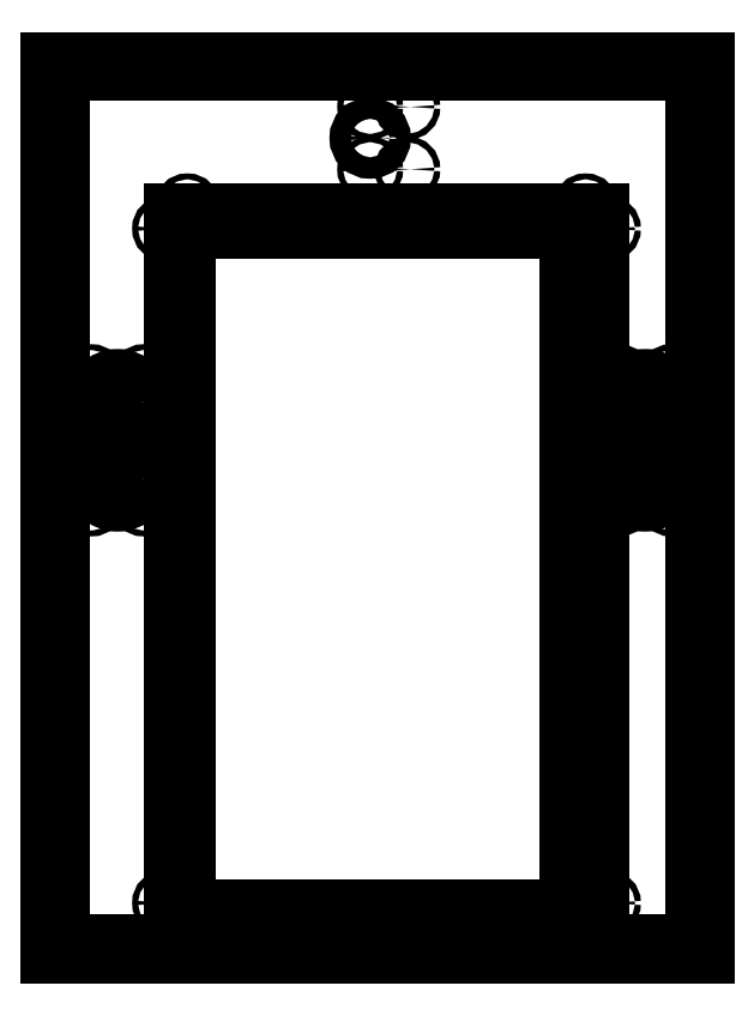
<metadata>
{"format":"dxf","ext":"dxf","renderer":"ezdxf+matplotlib","layout":"modelspace","background":"white","min_lineweight":24,"dpi":150}
</metadata>
<code>
0
SECTION
2
ENTITIES
0
LINE
8
Sketch
10
0
20
0
30
0
11
220
21
0
31
0
0
LINE
8
Sketch
10
220
20
0
30
0
11
220
21
300
31
0
0
LINE
8
Sketch
10
220
20
300
30
0
11
0
21
300
31
0
0
LINE
8
Sketch
10
0
20
300
30
0
11
0
21
0
31
0
0
LINE
8
Sketch
10
45.5
20
244
30
0
11
174.5
21
244
31
0
0
LINE
8
Sketch
10
174.5
20
244
30
0
11
174.5
21
15
31
0
0
LINE
8
Sketch
10
174.5
20
15
30
0
11
45.5
21
15
31
0
0
LINE
8
Sketch
10
45.5
20
15
30
0
11
45.5
21
244
31
0
0
LINE
8
Sketch001
10
41.5
20
12
30
0
11
184.5
21
12
31
0
0
LINE
8
Sketch001
10
184.5
20
12
30
0
11
184.5
21
249
31
0
0
LINE
8
Sketch001
10
184.5
20
249
30
0
11
41.5
21
249
31
0
0
LINE
8
Sketch001
10
41.5
20
249
30
0
11
41.5
21
12
31
0
0
LINE
8
Sketch001
10
45.5
20
15
30
0
11
174.5
21
15
31
0
0
LINE
8
Sketch001
10
174.5
20
15
30
0
11
174.5
21
244
31
0
0
LINE
8
Sketch001
10
174.5
20
244
30
0
11
45.5
21
244
31
0
0
LINE
8
Sketch001
10
45.5
20
244
30
0
11
45.5
21
15
31
0
0
CIRCLE
8
Sketch002
10
22.5
20
185.5
40
7.9
0
CIRCLE
8
Sketch002
10
22.5
20
160
40
7.9
0
CIRCLE
8
Sketch002
10
13.75
20
151.5
40
1
0
CIRCLE
8
Sketch002
10
31.25
20
151.5
40
1
0
CIRCLE
8
Sketch002
10
13.75
20
194
40
1
0
CIRCLE
8
Sketch002
10
31.25
20
194
40
1
0
LINE
8
Sketch002
10
13.35
20
177.8
30
3
11
16.95
21
177.8
31
3
0
LINE
8
Sketch002
10
16.95
20
177.8
30
3
11
16.95
21
167.8
31
3
0
LINE
8
Sketch002
10
16.95
20
167.8
30
3
11
13.35
21
167.8
31
3
0
LINE
8
Sketch002
10
13.35
20
167.8
30
3
11
13.35
21
177.8
31
3
0
CIRCLE
8
Sketch002
10
200
20
185.5
40
7.9
0
CIRCLE
8
Sketch002
10
200
20
160
40
7.9
0
CIRCLE
8
Sketch002
10
191.2
20
151.5
40
1
0
CIRCLE
8
Sketch002
10
208.8
20
151.5
40
1
0
CIRCLE
8
Sketch002
10
191.2
20
194
40
1
0
CIRCLE
8
Sketch002
10
208.8
20
194
40
1
0
LINE
8
Sketch002
10
205.2
20
177.8
30
3
11
208.8
21
177.8
31
3
0
LINE
8
Sketch002
10
208.8
20
177.8
30
3
11
208.8
21
167.8
31
3
0
LINE
8
Sketch002
10
208.8
20
167.8
30
3
11
205.2
21
167.8
31
3
0
LINE
8
Sketch002
10
205.2
20
167.8
30
3
11
205.2
21
177.8
31
3
0
LINE
8
Sketch002
10
20
20
3
30
3
11
0
21
3
31
3
0
LINE
8
Sketch002
10
0
20
3
30
3
11
0
21
0
31
3
0
LINE
8
Sketch002
10
0
20
0
30
3
11
20
21
0
31
3
0
LINE
8
Sketch002
10
20
20
0
30
3
11
20
21
3
31
3
0
CIRCLE
8
Sketch002
10
107.5
20
274.5
40
3.6
0
CIRCLE
8
Sketch002
10
107.5
20
264
40
1
0
CIRCLE
8
Sketch002
10
120
20
264
40
1
0
CIRCLE
8
Sketch002
10
107.5
20
285
40
1
0
CIRCLE
8
Sketch002
10
120
20
285
40
1
0
LINE
8
Sketch002
10
60
20
3
30
3
11
40
21
3
31
3
0
LINE
8
Sketch002
10
40
20
3
30
3
11
40
21
0
31
3
0
LINE
8
Sketch002
10
40
20
0
30
3
11
60
21
0
31
3
0
LINE
8
Sketch002
10
60
20
0
30
3
11
60
21
3
31
3
0
LINE
8
Sketch002
10
100
20
3
30
3
11
80
21
3
31
3
0
LINE
8
Sketch002
10
80
20
3
30
3
11
80
21
0
31
3
0
LINE
8
Sketch002
10
80
20
0
30
3
11
100
21
0
31
3
0
LINE
8
Sketch002
10
100
20
0
30
3
11
100
21
3
31
3
0
LINE
8
Sketch002
10
140
20
3
30
3
11
120
21
3
31
3
0
LINE
8
Sketch002
10
120
20
3
30
3
11
120
21
0
31
3
0
LINE
8
Sketch002
10
120
20
0
30
3
11
140
21
0
31
3
0
LINE
8
Sketch002
10
140
20
0
30
3
11
140
21
3
31
3
0
LINE
8
Sketch002
10
180
20
3
30
3
11
160
21
3
31
3
0
LINE
8
Sketch002
10
160
20
3
30
3
11
160
21
0
31
3
0
LINE
8
Sketch002
10
160
20
0
30
3
11
180
21
0
31
3
0
LINE
8
Sketch002
10
180
20
0
30
3
11
180
21
3
31
3
0
LINE
8
Sketch002
10
220
20
3
30
3
11
200
21
3
31
3
0
LINE
8
Sketch002
10
200
20
3
30
3
11
200
21
0
31
3
0
LINE
8
Sketch002
10
200
20
0
30
3
11
220
21
0
31
3
0
LINE
8
Sketch002
10
220
20
0
30
3
11
220
21
3
31
3
0
LINE
8
Sketch002
10
20
20
300
30
3
11
0
21
300
31
3
0
LINE
8
Sketch002
10
0
20
300
30
3
11
0
21
297
31
3
0
LINE
8
Sketch002
10
0
20
297
30
3
11
20
21
297
31
3
0
LINE
8
Sketch002
10
20
20
297
30
3
11
20
21
300
31
3
0
LINE
8
Sketch002
10
60
20
300
30
3
11
40
21
300
31
3
0
LINE
8
Sketch002
10
40
20
300
30
3
11
40
21
297
31
3
0
LINE
8
Sketch002
10
40
20
297
30
3
11
60
21
297
31
3
0
LINE
8
Sketch002
10
60
20
297
30
3
11
60
21
300
31
3
0
LINE
8
Sketch002
10
100
20
300
30
3
11
80
21
300
31
3
0
LINE
8
Sketch002
10
80
20
300
30
3
11
80
21
297
31
3
0
LINE
8
Sketch002
10
80
20
297
30
3
11
100
21
297
31
3
0
LINE
8
Sketch002
10
100
20
297
30
3
11
100
21
300
31
3
0
LINE
8
Sketch002
10
140
20
300
30
3
11
120
21
300
31
3
0
LINE
8
Sketch002
10
120
20
300
30
3
11
120
21
297
31
3
0
LINE
8
Sketch002
10
120
20
297
30
3
11
140
21
297
31
3
0
LINE
8
Sketch002
10
140
20
297
30
3
11
140
21
300
31
3
0
LINE
8
Sketch002
10
180
20
300
30
3
11
160
21
300
31
3
0
LINE
8
Sketch002
10
160
20
300
30
3
11
160
21
297
31
3
0
LINE
8
Sketch002
10
160
20
297
30
3
11
180
21
297
31
3
0
LINE
8
Sketch002
10
180
20
297
30
3
11
180
21
300
31
3
0
LINE
8
Sketch002
10
220
20
300
30
3
11
200
21
300
31
3
0
LINE
8
Sketch002
10
200
20
300
30
3
11
200
21
297
31
3
0
LINE
8
Sketch002
10
200
20
297
30
3
11
220
21
297
31
3
0
LINE
8
Sketch002
10
220
20
297
30
3
11
220
21
300
31
3
0
LINE
8
Sketch002
10
0
20
20.01
30
3
11
3
21
20.01
31
3
0
LINE
8
Sketch002
10
3
20
20.01
30
3
11
3
21
3.01
31
3
0
LINE
8
Sketch002
10
3
20
3.01
30
3
11
0
21
3.01
31
3
0
LINE
8
Sketch002
10
0
20
3.01
30
3
11
0
21
20.01
31
3
0
LINE
8
Sketch002
10
0
20
297
30
3
11
3
21
297
31
3
0
LINE
8
Sketch002
10
3
20
297
30
3
11
3
21
277
31
3
0
LINE
8
Sketch002
10
3
20
277
30
3
11
0
21
277
31
3
0
LINE
8
Sketch002
10
0
20
277
30
3
11
0
21
297
31
3
0
LINE
8
Sketch002
10
0
20
60
30
3
11
3
21
60
31
3
0
LINE
8
Sketch002
10
3
20
60
30
3
11
3
21
40
31
3
0
LINE
8
Sketch002
10
3
20
40
30
3
11
0
21
40
31
3
0
LINE
8
Sketch002
10
0
20
40
30
3
11
0
21
60
31
3
0
LINE
8
Sketch002
10
2.665e-15
20
100
30
3
11
3
21
100
31
3
0
LINE
8
Sketch002
10
3
20
100
30
3
11
3
21
80
31
3
0
LINE
8
Sketch002
10
3
20
80
30
3
11
2.665e-15
21
80
31
3
0
LINE
8
Sketch002
10
2.665e-15
20
80
30
3
11
2.665e-15
21
100
31
3
0
LINE
8
Sketch002
10
4.885e-15
20
140
30
3
11
3
21
140
31
3
0
LINE
8
Sketch002
10
3
20
140
30
3
11
3
21
120
31
3
0
LINE
8
Sketch002
10
3
20
120
30
3
11
4.885e-15
21
120
31
3
0
LINE
8
Sketch002
10
4.885e-15
20
120
30
3
11
4.885e-15
21
140
31
3
0
LINE
8
Sketch002
10
7.55e-15
20
180
30
3
11
3
21
180
31
3
0
LINE
8
Sketch002
10
3
20
180
30
3
11
3
21
160
31
3
0
LINE
8
Sketch002
10
3
20
160
30
3
11
7.55e-15
21
160
31
3
0
LINE
8
Sketch002
10
7.55e-15
20
160
30
3
11
7.55e-15
21
180
31
3
0
LINE
8
Sketch002
10
9.77e-15
20
220
30
3
11
3
21
220
31
3
0
LINE
8
Sketch002
10
3
20
220
30
3
11
3
21
200
31
3
0
LINE
8
Sketch002
10
3
20
200
30
3
11
9.77e-15
21
200
31
3
0
LINE
8
Sketch002
10
9.77e-15
20
200
30
3
11
9.77e-15
21
220
31
3
0
LINE
8
Sketch002
10
1.243e-14
20
260
30
3
11
3
21
260
31
3
0
LINE
8
Sketch002
10
3
20
260
30
3
11
3
21
240
31
3
0
LINE
8
Sketch002
10
3
20
240
30
3
11
1.243e-14
21
240
31
3
0
LINE
8
Sketch002
10
1.243e-14
20
240
30
3
11
1.243e-14
21
260
31
3
0
LINE
8
Sketch002
10
217
20
60
30
3
11
220
21
60
31
3
0
LINE
8
Sketch002
10
220
20
60
30
3
11
220
21
40
31
3
0
LINE
8
Sketch002
10
220
20
40
30
3
11
217
21
40
31
3
0
LINE
8
Sketch002
10
217
20
40
30
3
11
217
21
60
31
3
0
LINE
8
Sketch002
10
217
20
100
30
3
11
220
21
100
31
3
0
LINE
8
Sketch002
10
220
20
100
30
3
11
220
21
80
31
3
0
LINE
8
Sketch002
10
220
20
80
30
3
11
217
21
80
31
3
0
LINE
8
Sketch002
10
217
20
80
30
3
11
217
21
100
31
3
0
LINE
8
Sketch002
10
217
20
140
30
3
11
220
21
140
31
3
0
LINE
8
Sketch002
10
220
20
140
30
3
11
220
21
120
31
3
0
LINE
8
Sketch002
10
220
20
120
30
3
11
217
21
120
31
3
0
LINE
8
Sketch002
10
217
20
120
30
3
11
217
21
140
31
3
0
LINE
8
Sketch002
10
217
20
180
30
3
11
220
21
180
31
3
0
LINE
8
Sketch002
10
220
20
180
30
3
11
220
21
160
31
3
0
LINE
8
Sketch002
10
220
20
160
30
3
11
217
21
160
31
3
0
LINE
8
Sketch002
10
217
20
160
30
3
11
217
21
180
31
3
0
LINE
8
Sketch002
10
217
20
220
30
3
11
220
21
220
31
3
0
LINE
8
Sketch002
10
220
20
220
30
3
11
220
21
200
31
3
0
LINE
8
Sketch002
10
220
20
200
30
3
11
217
21
200
31
3
0
LINE
8
Sketch002
10
217
20
200
30
3
11
217
21
220
31
3
0
LINE
8
Sketch002
10
217
20
260
30
3
11
220
21
260
31
3
0
LINE
8
Sketch002
10
220
20
260
30
3
11
220
21
240
31
3
0
LINE
8
Sketch002
10
220
20
240
30
3
11
217
21
240
31
3
0
LINE
8
Sketch002
10
217
20
240
30
3
11
217
21
260
31
3
0
LINE
8
Sketch002
10
217
20
297
30
3
11
220
21
297
31
3
0
LINE
8
Sketch002
10
220
20
297
30
3
11
220
21
280
31
3
0
LINE
8
Sketch002
10
220
20
280
30
3
11
217
21
280
31
3
0
LINE
8
Sketch002
10
217
20
280
30
3
11
217
21
297
31
3
0
LINE
8
Sketch002
10
217
20
20.01
30
3
11
220
21
20.01
31
3
0
LINE
8
Sketch002
10
220
20
20.01
30
3
11
220
21
3.01
31
3
0
LINE
8
Sketch002
10
220
20
3.01
30
3
11
217
21
3.01
31
3
0
LINE
8
Sketch002
10
217
20
3.01
30
3
11
217
21
20.01
31
3
0
CIRCLE
8
Sketch003
10
38.5
20
17
40
1
0
CIRCLE
8
Sketch003
10
46
20
9.5
40
1
0
CIRCLE
8
Sketch003
10
180
20
251.5
40
1
0
CIRCLE
8
Sketch003
10
187.5
20
244
40
1
0
CIRCLE
8
Sketch003
10
180
20
9.5
40
1
0
CIRCLE
8
Sketch003
10
187.5
20
17
40
1
0
CIRCLE
8
Sketch003
10
38.5
20
244
40
1
0
CIRCLE
8
Sketch003
10
46
20
251.5
40
1
0
ENDSEC
0
EOF

</code>
